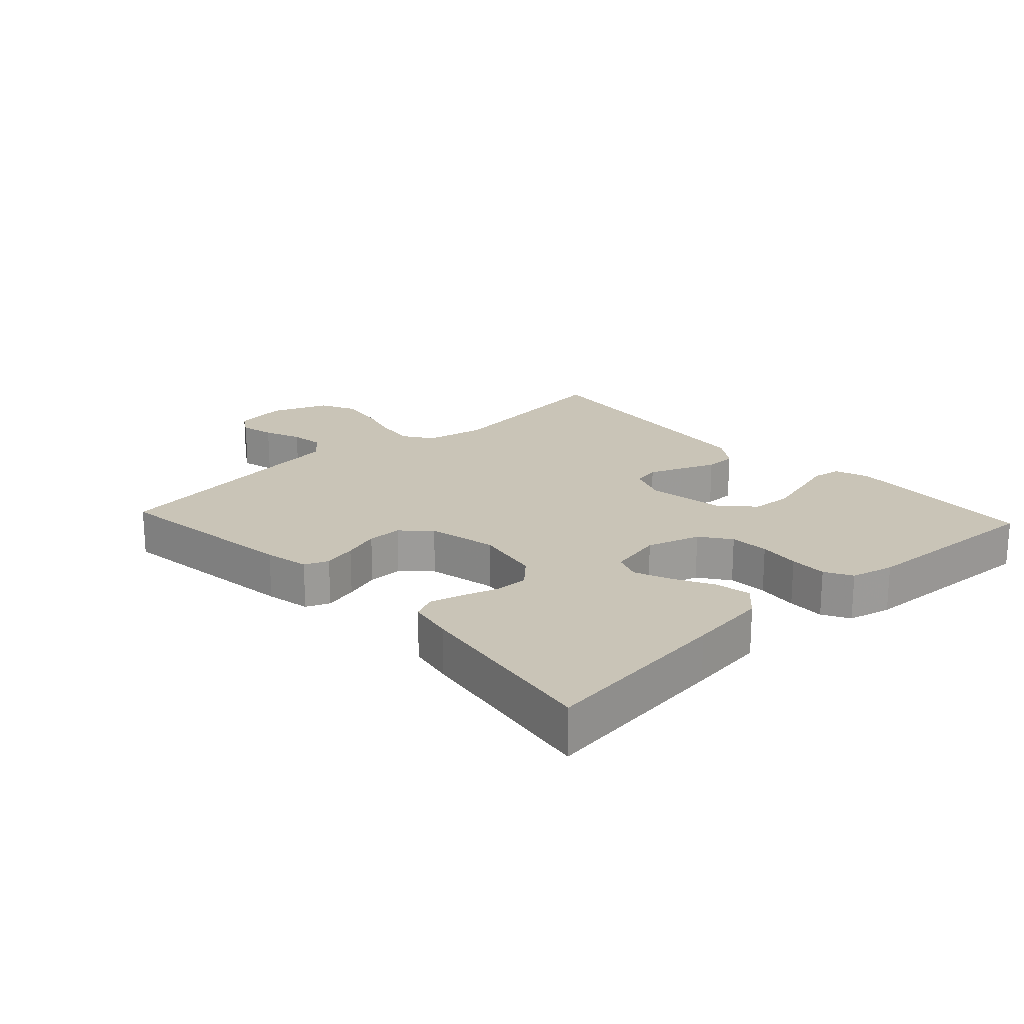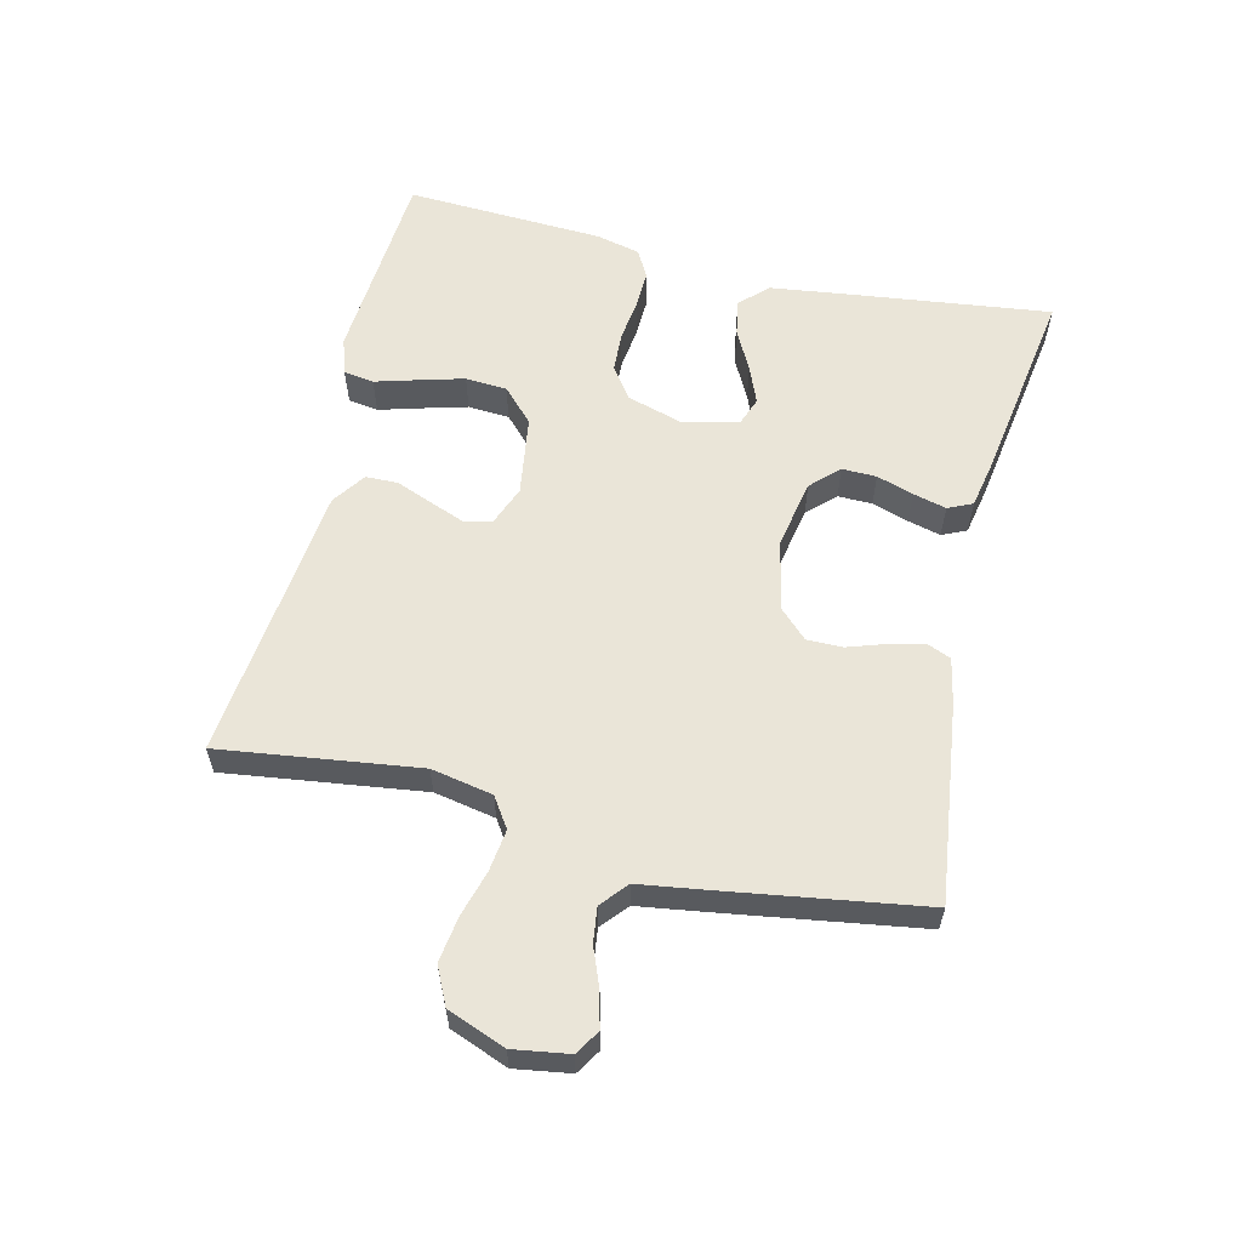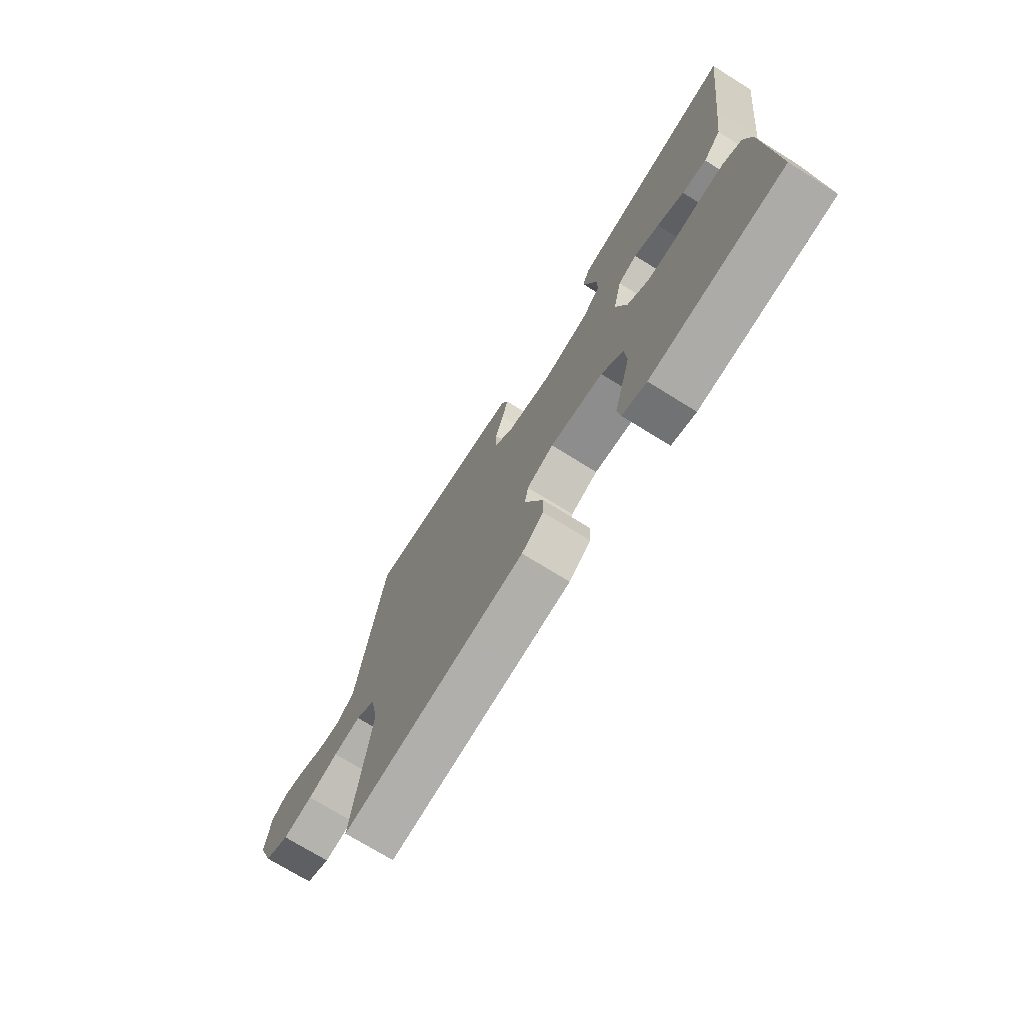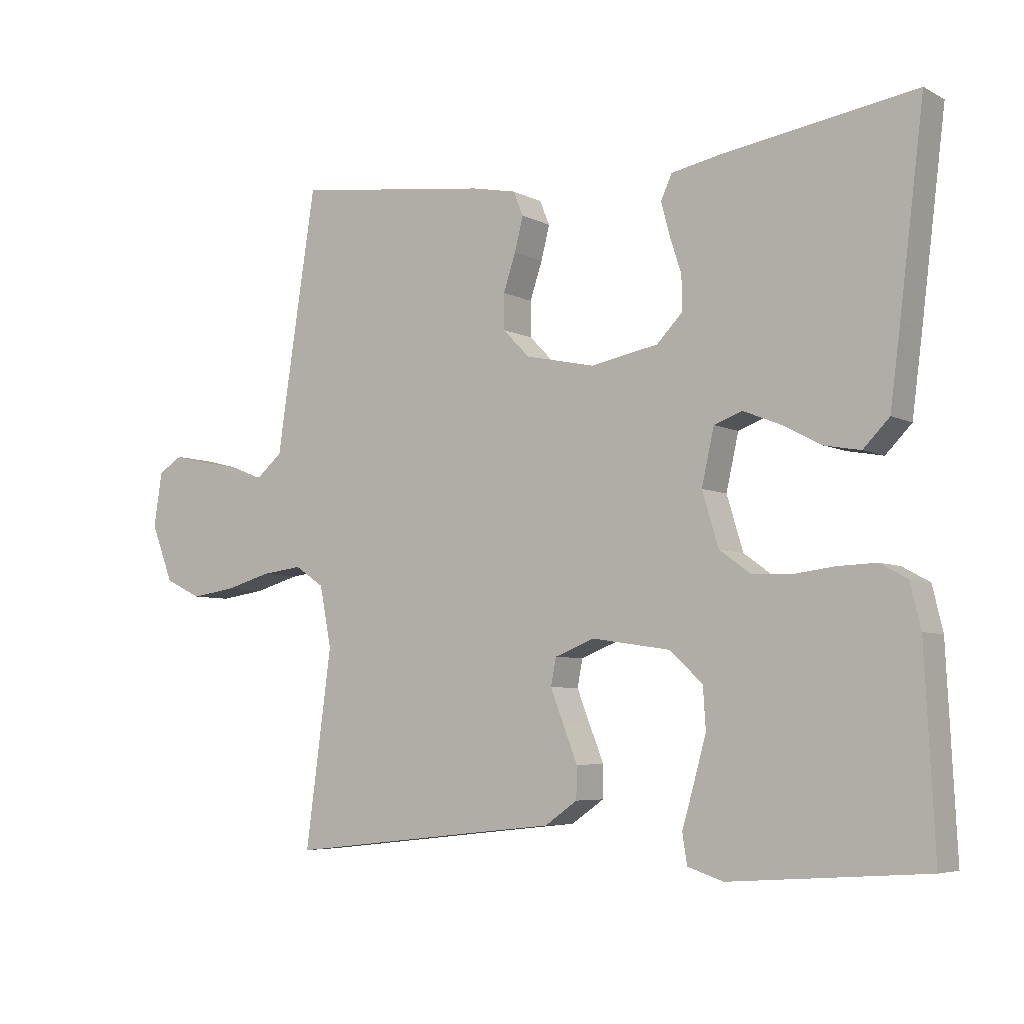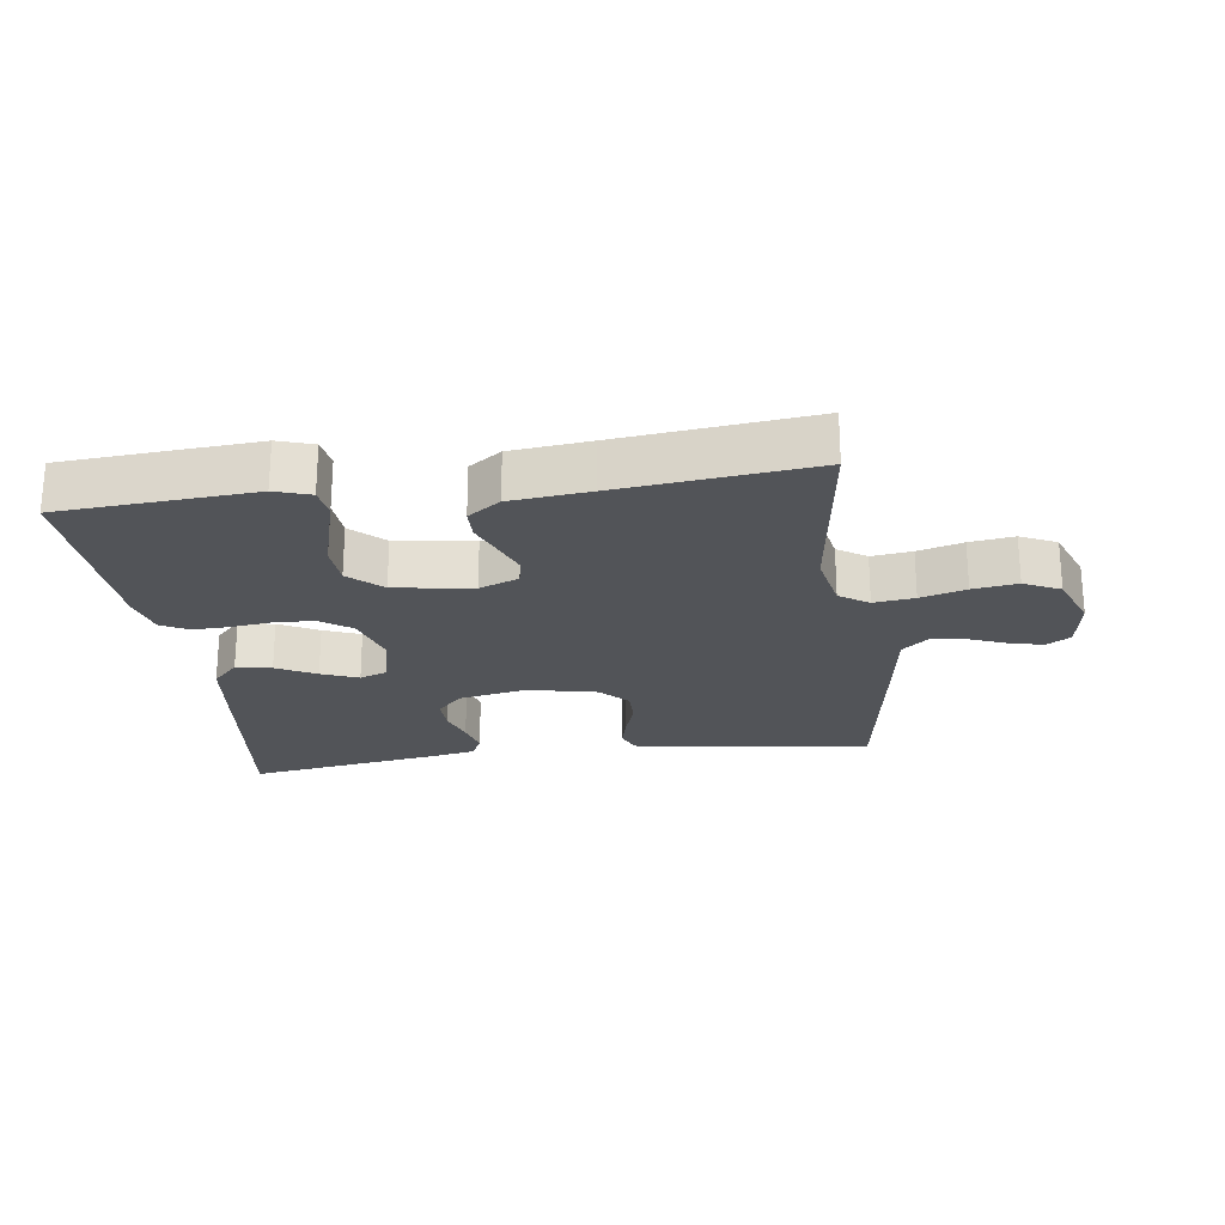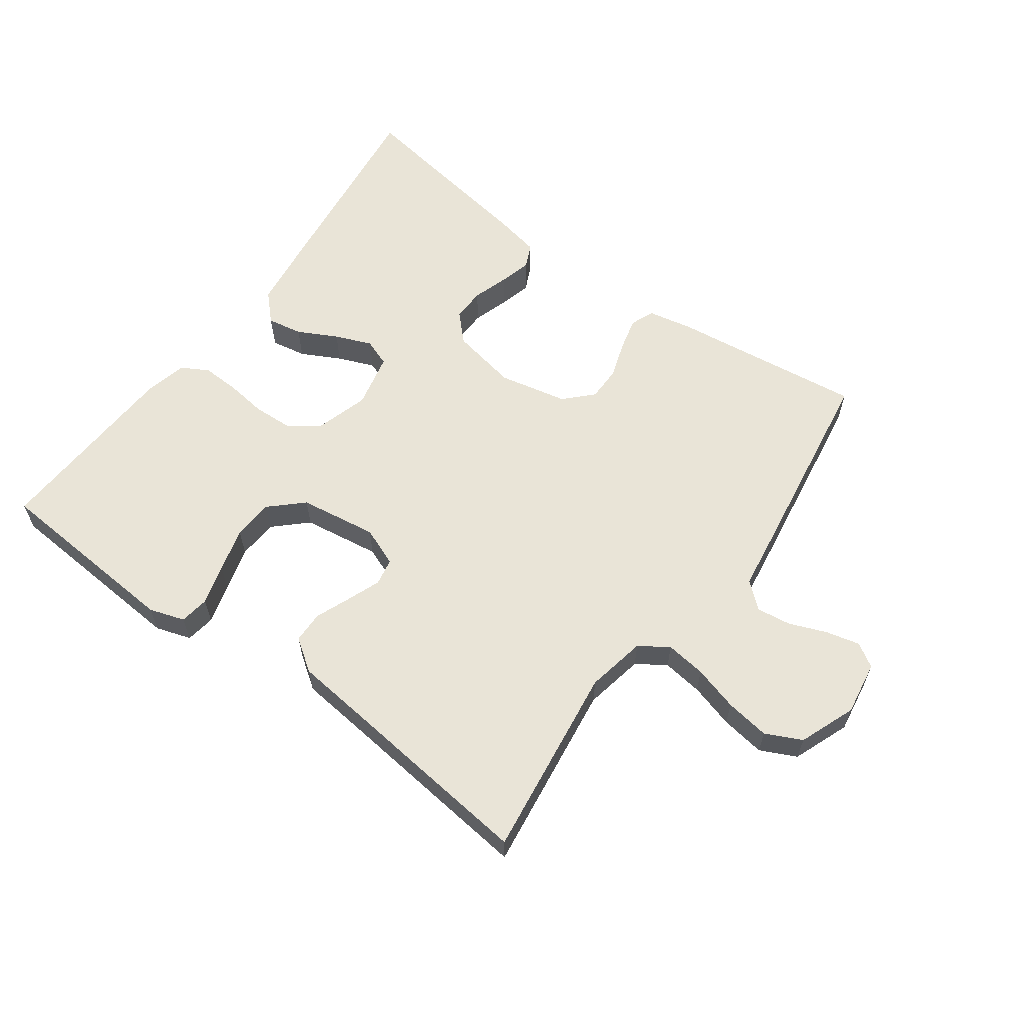
<metadata>
{"format":"obj","ext":"obj","renderer":"f3d","projection":"perspective","resolution":1024,"background":"white","views":[{"elev":20.0,"azim":47.2,"up":"+Y"},{"elev":59.0,"azim":-76.6,"up":"+Y"},{"elev":-72.5,"azim":58.1,"up":"+Z"},{"elev":-5.6,"azim":33.6,"up":"+Z"},{"elev":-23.3,"azim":-172.3,"up":"+Y"},{"elev":60.9,"azim":-143.9,"up":"+Y"}]}
</metadata>
<code>
v -0.5 0.07 -0.5
v -0.46 0.07 -0.2
v -0.478 0.07 -0.107
v -0.523 0.07 -0.077
v -0.586 0.07 -0.085
v -0.656 0.07 -0.105
v -0.725 0.07 -0.115
v -0.781 0.07 -0.088
v -0.815 0.07 0
v -0.802 0.07 0.084
v -0.765 0.07 0.107
v -0.712 0.07 0.094
v -0.654 0.07 0.071
v -0.601 0.07 0.064
v -0.561 0.07 0.098
v -0.546 0.07 0.2
v -0.5 0.07 0.5
v -0.2 0.07 0.462
v -0.131 0.07 0.448
v -0.116 0.07 0.411
v -0.129 0.07 0.359
v -0.148 0.07 0.302
v -0.148 0.07 0.248
v -0.107 0.07 0.206
v 0 0.07 0.183
v 0.104 0.07 0.203
v 0.144 0.07 0.244
v 0.143 0.07 0.296
v 0.125 0.07 0.352
v 0.112 0.07 0.402
v 0.129 0.07 0.439
v 0.2 0.07 0.453
v 0.5 0.07 0.5
v 0.463 0.07 0.2
v 0.447 0.07 0.077
v 0.407 0.07 0.036
v 0.352 0.07 0.046
v 0.291 0.07 0.078
v 0.234 0.07 0.101
v 0.191 0.07 0.085
v 0.172 0.07 0
v 0.197 0.07 -0.083
v 0.244 0.07 -0.117
v 0.305 0.07 -0.12
v 0.369 0.07 -0.112
v 0.427 0.07 -0.11
v 0.469 0.07 -0.133
v 0.485 0.07 -0.2
v 0.5 0.07 -0.5
v 0.2 0.07 -0.521
v 0.145 0.07 -0.503
v 0.138 0.07 -0.457
v 0.156 0.07 -0.394
v 0.175 0.07 -0.325
v 0.171 0.07 -0.262
v 0.121 0.07 -0.215
v 0 0.07 -0.197
v -0.061 0.07 -0.221
v -0.069 0.07 -0.263
v -0.049 0.07 -0.315
v -0.027 0.07 -0.37
v -0.028 0.07 -0.419
v -0.078 0.07 -0.454
v -0.2 0.07 -0.467
v -0.5 0 -0.5
v -0.46 0 -0.2
v -0.478 0 -0.107
v -0.523 0 -0.077
v -0.586 0 -0.085
v -0.656 0 -0.105
v -0.725 0 -0.115
v -0.781 0 -0.088
v -0.815 0 0
v -0.802 0 0.084
v -0.765 0 0.107
v -0.712 0 0.094
v -0.654 0 0.071
v -0.601 0 0.064
v -0.561 0 0.098
v -0.546 0 0.2
v -0.5 0 0.5
v -0.2 0 0.462
v -0.131 0 0.448
v -0.116 0 0.411
v -0.129 0 0.359
v -0.148 0 0.302
v -0.148 0 0.248
v -0.107 0 0.206
v 0 0 0.183
v 0.104 0 0.203
v 0.144 0 0.244
v 0.143 0 0.296
v 0.125 0 0.352
v 0.112 0 0.402
v 0.129 0 0.439
v 0.2 0 0.453
v 0.5 0 0.5
v 0.463 0 0.2
v 0.447 0 0.077
v 0.407 0 0.036
v 0.352 0 0.046
v 0.291 0 0.078
v 0.234 0 0.101
v 0.191 0 0.085
v 0.172 0 0
v 0.197 0 -0.083
v 0.244 0 -0.117
v 0.305 0 -0.12
v 0.369 0 -0.112
v 0.427 0 -0.11
v 0.469 0 -0.133
v 0.485 0 -0.2
v 0.5 0 -0.5
v 0.2 0 -0.521
v 0.145 0 -0.503
v 0.138 0 -0.457
v 0.156 0 -0.394
v 0.175 0 -0.325
v 0.171 0 -0.262
v 0.121 0 -0.215
v 0 0 -0.197
v -0.061 0 -0.221
v -0.069 0 -0.263
v -0.049 0 -0.315
v -0.027 0 -0.37
v -0.028 0 -0.419
v -0.078 0 -0.454
v -0.2 0 -0.467
f 62 63 64
f 61 62 64
f 60 61 64
f 64 1 2
f 60 64 2
f 59 60 2
f 58 59 2 3
f 57 58 3 4
f 56 57 4
f 51 52 53
f 50 51 53
f 49 50 53
f 48 49 53
f 47 48 53
f 46 47 53
f 45 46 53
f 44 45 53
f 43 44 53 54
f 42 43 54 55
f 36 37 38
f 35 36 38
f 34 35 38
f 33 34 38
f 32 33 38
f 31 32 38
f 30 31 38
f 29 30 38
f 28 29 38
f 27 28 38 39
f 26 27 39 40
f 20 21 22
f 19 20 22
f 18 19 22
f 17 18 22
f 16 17 22
f 15 16 22
f 14 15 22 23
f 11 12 13
f 10 11 13
f 9 10 13
f 8 9 13
f 7 8 13
f 6 7 13
f 5 6 13
f 4 5 13 14
f 14 23 24
f 4 14 24
f 56 4 24
f 56 24 25
f 55 56 25
f 42 55 25
f 41 42 25
f 25 26 40 41
f 128 127 126
f 128 126 125
f 128 125 124
f 66 65 128
f 66 128 124
f 66 124 123
f 67 66 123 122
f 68 67 122 121
f 68 121 120
f 117 116 115
f 117 115 114
f 117 114 113
f 117 113 112
f 117 112 111
f 117 111 110
f 117 110 109
f 117 109 108
f 118 117 108 107
f 119 118 107 106
f 102 101 100
f 102 100 99
f 102 99 98
f 102 98 97
f 102 97 96
f 102 96 95
f 102 95 94
f 102 94 93
f 102 93 92
f 103 102 92 91
f 104 103 91 90
f 86 85 84
f 86 84 83
f 86 83 82
f 86 82 81
f 86 81 80
f 86 80 79
f 87 86 79 78
f 77 76 75
f 77 75 74
f 77 74 73
f 77 73 72
f 77 72 71
f 77 71 70
f 77 70 69
f 78 77 69 68
f 88 87 78
f 88 78 68
f 88 68 120
f 89 88 120
f 89 120 119
f 89 119 106
f 89 106 105
f 105 104 90 89
f 1 65 66 2
f 2 66 67 3
f 3 67 68 4
f 4 68 69 5
f 5 69 70 6
f 6 70 71 7
f 7 71 72 8
f 8 72 73 9
f 9 73 74 10
f 10 74 75 11
f 11 75 76 12
f 12 76 77 13
f 13 77 78 14
f 14 78 79 15
f 15 79 80 16
f 16 80 81 17
f 17 81 82 18
f 18 82 83 19
f 19 83 84 20
f 20 84 85 21
f 21 85 86 22
f 22 86 87 23
f 23 87 88 24
f 24 88 89 25
f 25 89 90 26
f 26 90 91 27
f 27 91 92 28
f 28 92 93 29
f 29 93 94 30
f 30 94 95 31
f 31 95 96 32
f 32 96 97 33
f 33 97 98 34
f 34 98 99 35
f 35 99 100 36
f 36 100 101 37
f 37 101 102 38
f 38 102 103 39
f 39 103 104 40
f 40 104 105 41
f 41 105 106 42
f 42 106 107 43
f 43 107 108 44
f 44 108 109 45
f 45 109 110 46
f 46 110 111 47
f 47 111 112 48
f 48 112 113 49
f 49 113 114 50
f 50 114 115 51
f 51 115 116 52
f 52 116 117 53
f 53 117 118 54
f 54 118 119 55
f 55 119 120 56
f 56 120 121 57
f 57 121 122 58
f 58 122 123 59
f 59 123 124 60
f 60 124 125 61
f 61 125 126 62
f 62 126 127 63
f 63 127 128 64
f 64 128 65 1

</code>
